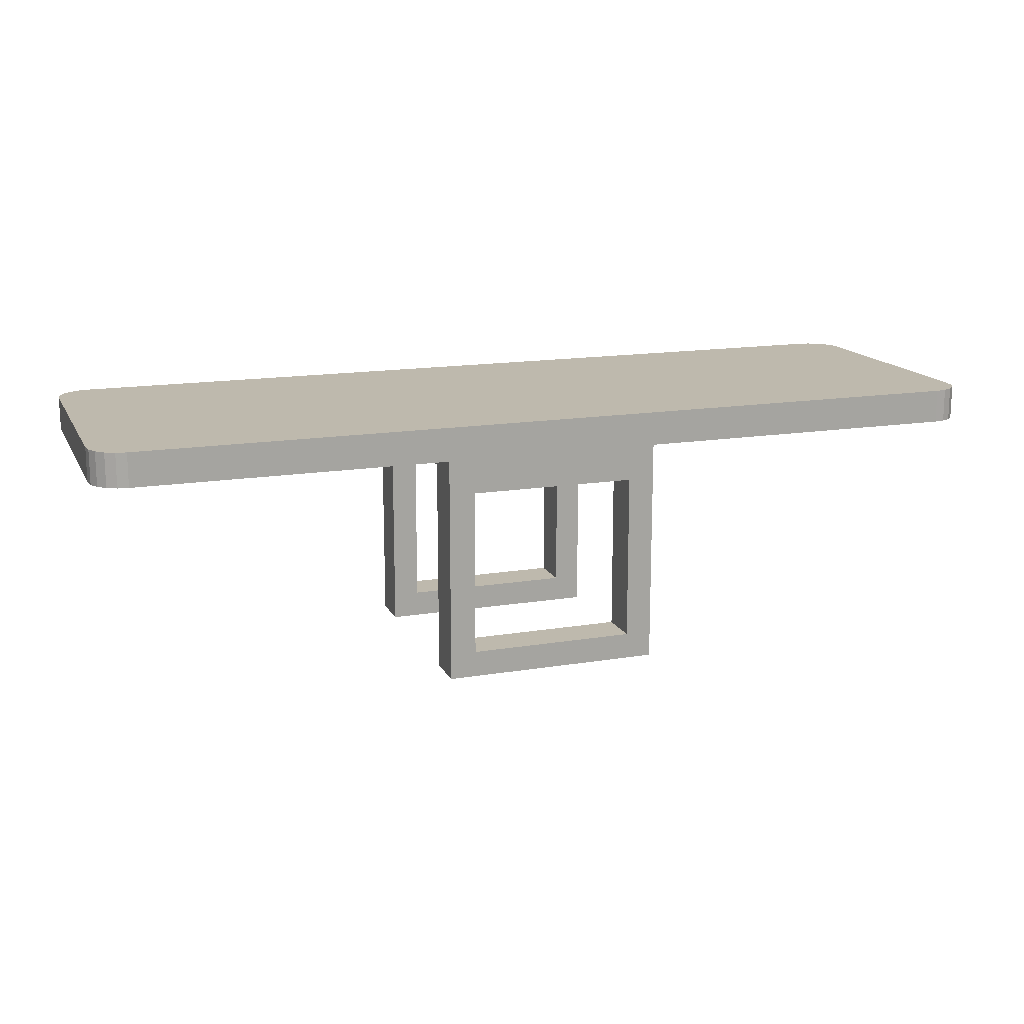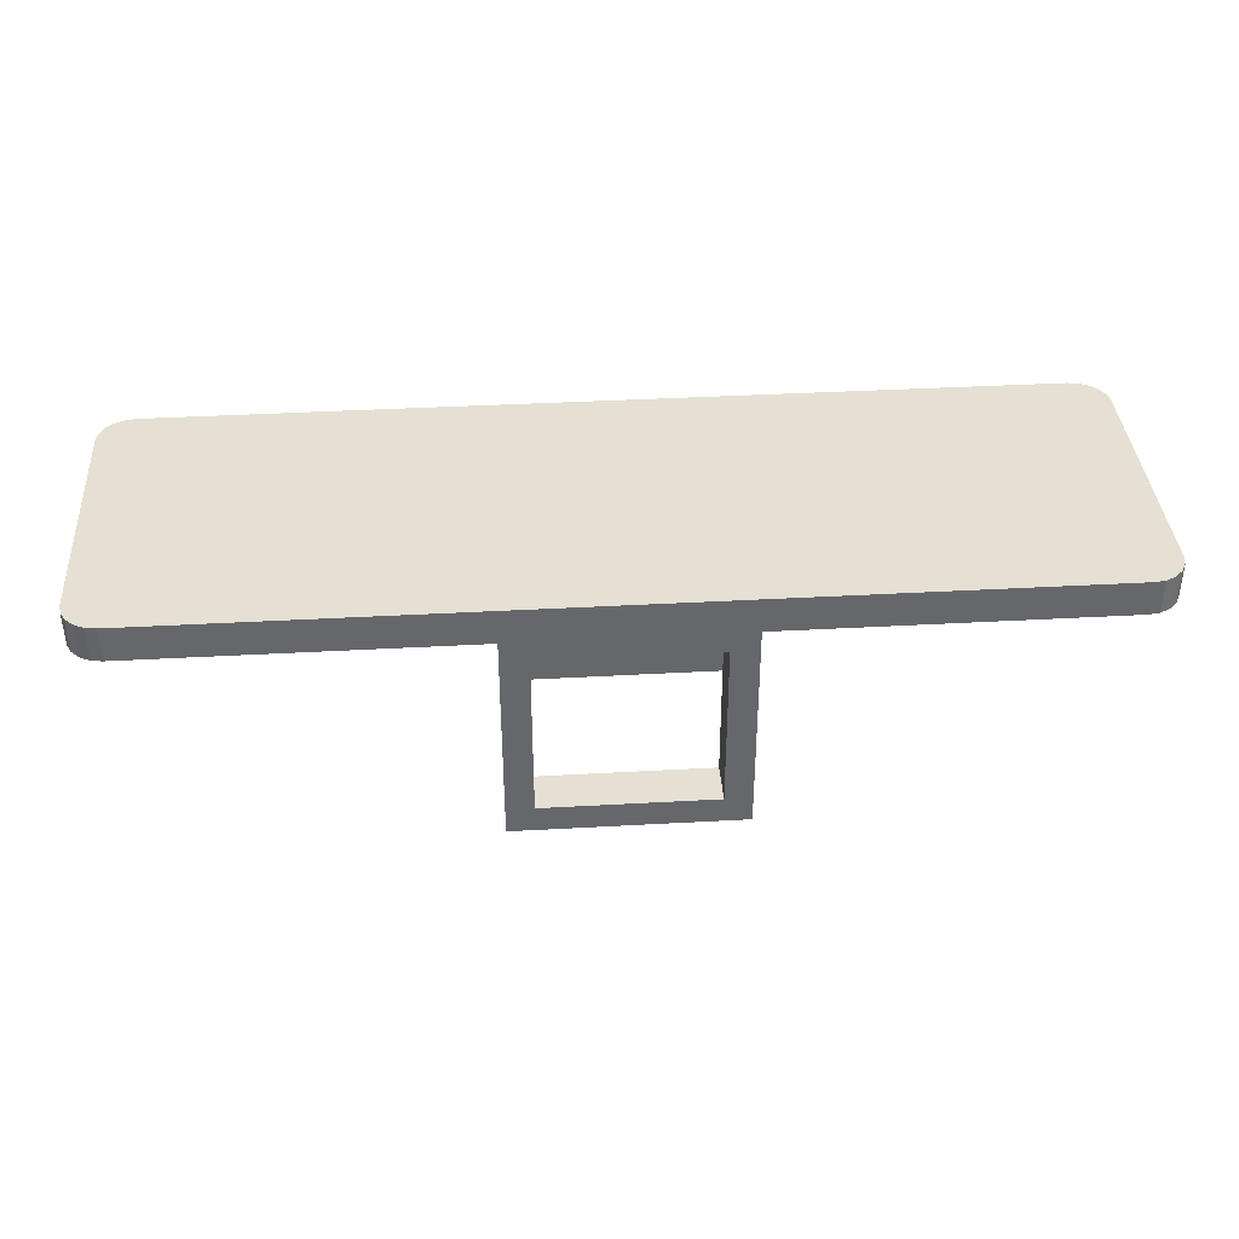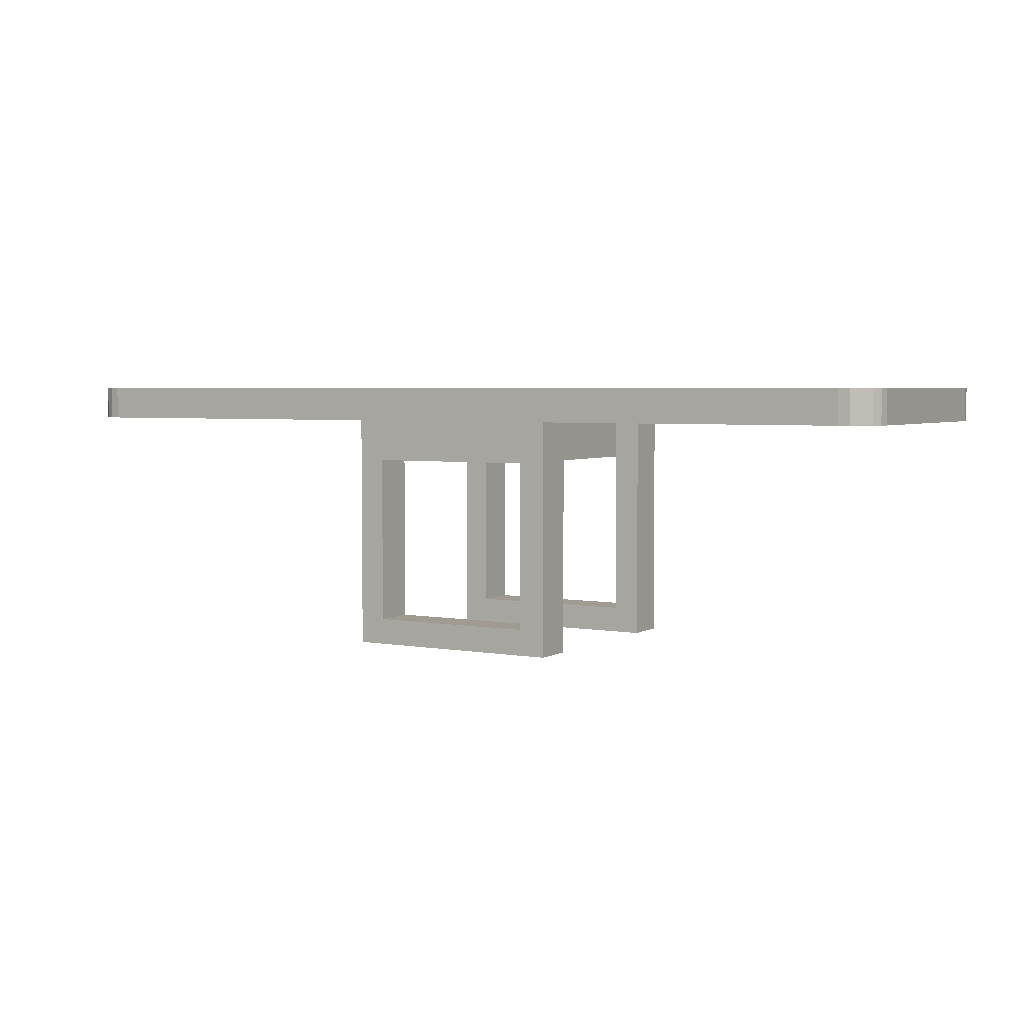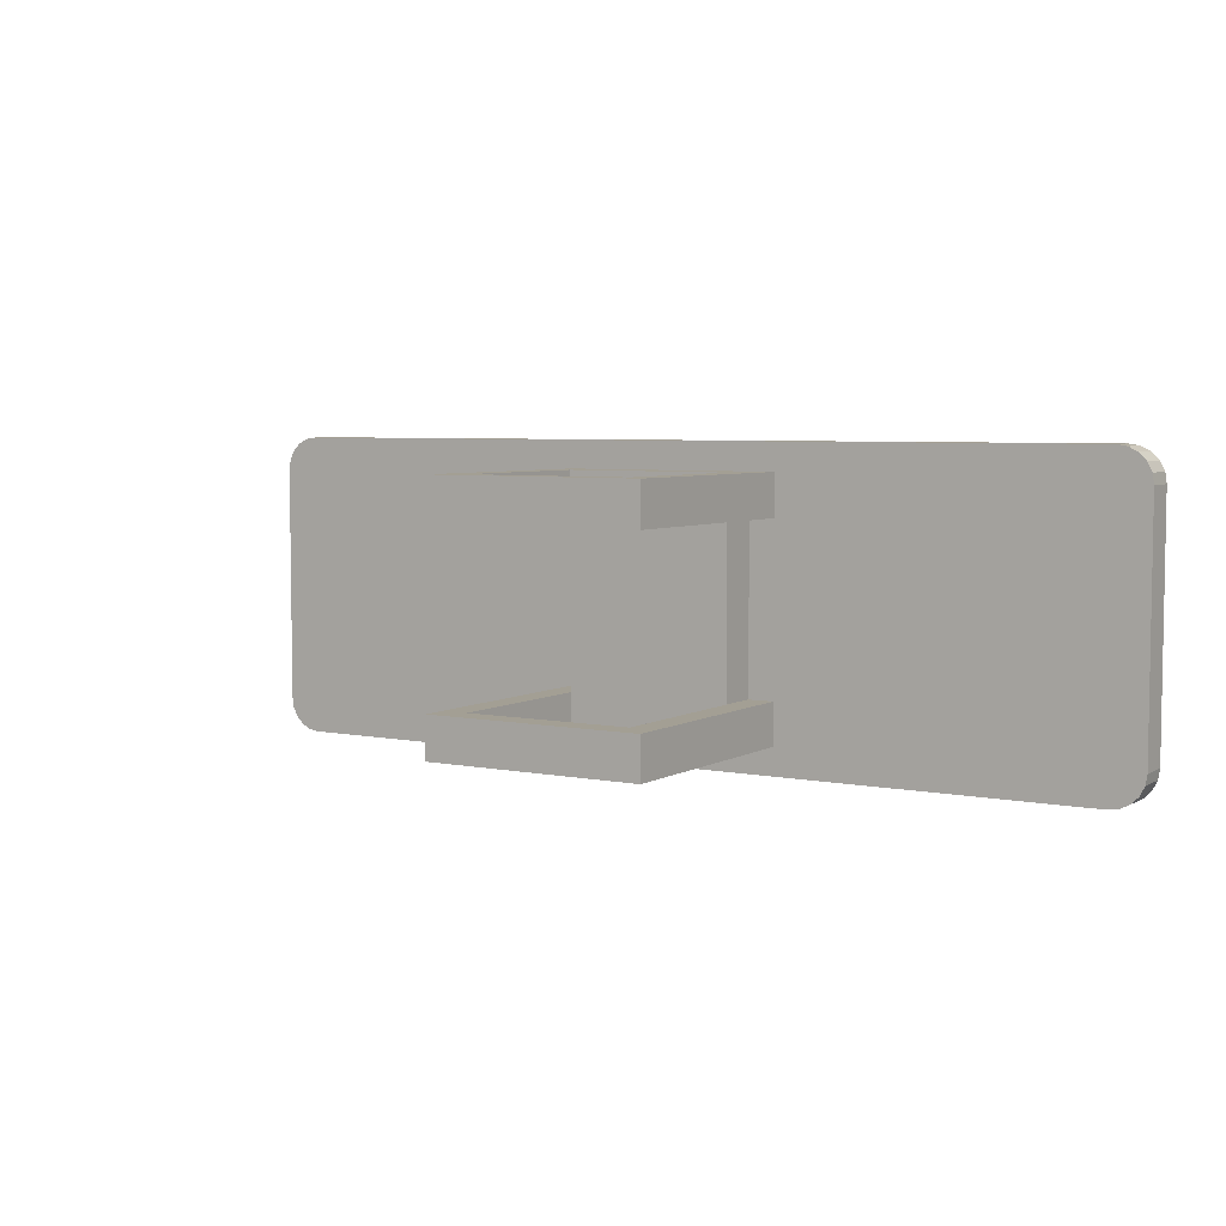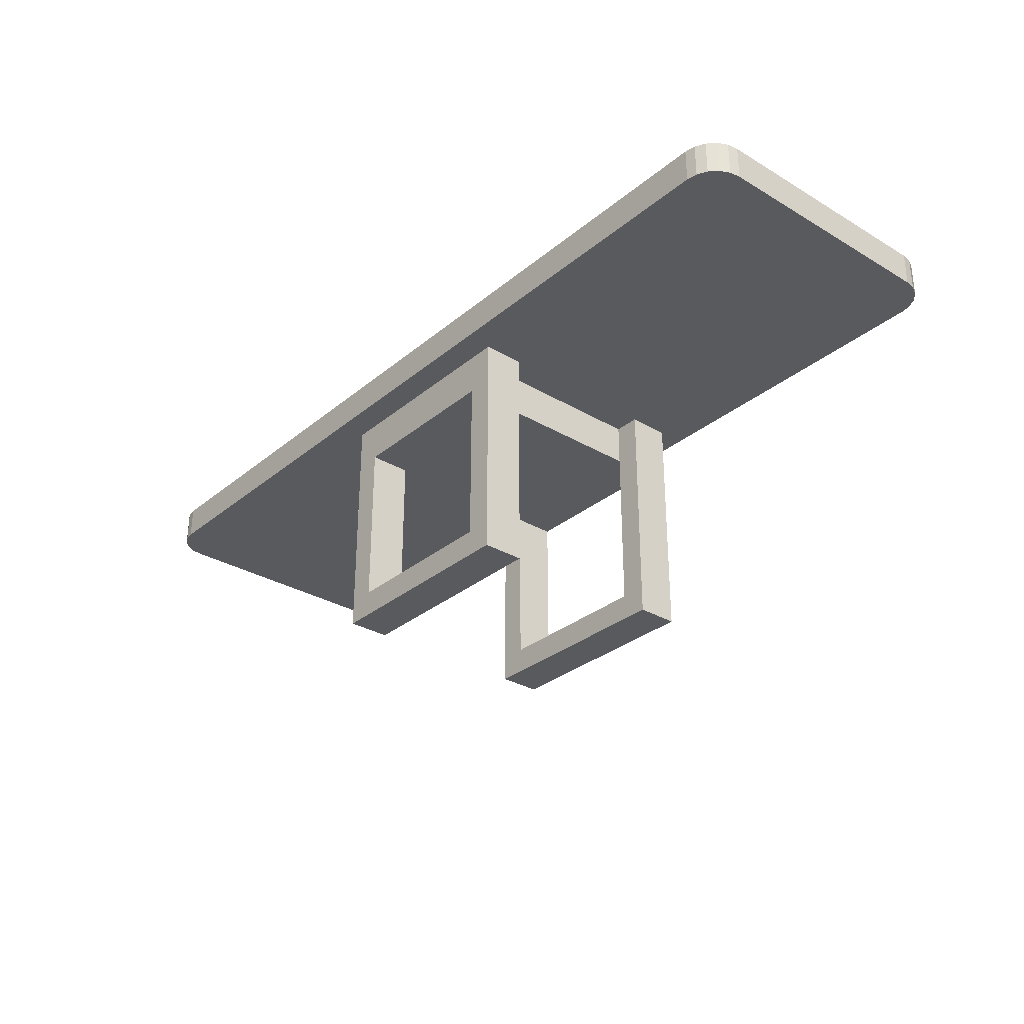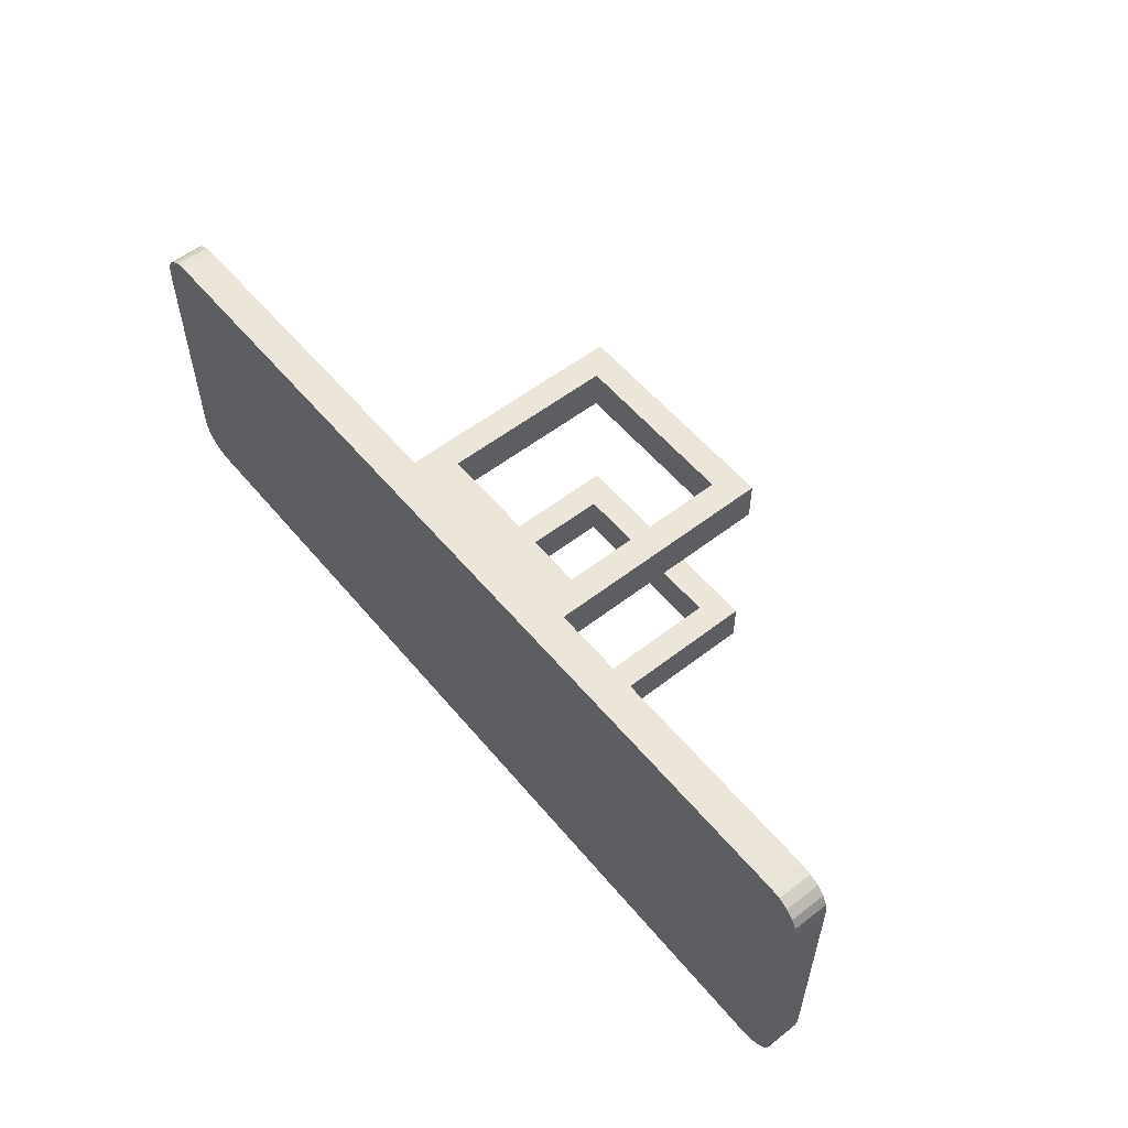
<metadata>
{"format":"obj","ext":"obj","renderer":"f3d","projection":"perspective","resolution":1024,"background":"white","views":[{"elev":15.3,"azim":-19.4,"up":"+Y"},{"elev":38.1,"azim":-4.1,"up":"+Y"},{"elev":4.0,"azim":-149.5,"up":"+Y"},{"elev":5.3,"azim":31.8,"up":"+Z"},{"elev":-30.6,"azim":-130.4,"up":"+Y"},{"elev":55.8,"azim":-129.1,"up":"+Z"}]}
</metadata>
<code>
o Cube
v 0.6358 -0.8125 -0.2286
v 0.6858 -0.8125 -0.1786
v 0.6513 -0.8125 -0.2262
v 0.6652 -0.8125 -0.2191
v 0.6763 -0.8125 -0.208
v 0.6834 -0.8125 -0.1941
v 0.6858 -0.7625 -0.1786
v 0.6358 -0.7625 -0.2286
v 0.6834 -0.7625 -0.1941
v 0.6763 -0.7625 -0.208
v 0.6652 -0.7625 -0.2191
v 0.6513 -0.7625 -0.2262
v 0.6858 -0.8125 0.1786
v 0.6358 -0.8125 0.2286
v 0.6834 -0.8125 0.1941
v 0.6763 -0.8125 0.208
v 0.6652 -0.8125 0.2191
v 0.6513 -0.8125 0.2262
v 0.6358 -0.7625 0.2286
v 0.6858 -0.7625 0.1786
v 0.6513 -0.7625 0.2262
v 0.6652 -0.7625 0.2191
v 0.6763 -0.7625 0.208
v 0.6834 -0.7625 0.1941
v -0.6858 -0.8125 -0.1786
v -0.6358 -0.8125 -0.2286
v -0.6834 -0.8125 -0.1941
v -0.6763 -0.8125 -0.208
v -0.6652 -0.8125 -0.2191
v -0.6513 -0.8125 -0.2262
v -0.6358 -0.7625 -0.2286
v -0.6858 -0.7625 -0.1786
v -0.6513 -0.7625 -0.2262
v -0.6652 -0.7625 -0.2191
v -0.6763 -0.7625 -0.208
v -0.6834 -0.7625 -0.1941
v -0.6358 -0.8125 0.2286
v -0.6858 -0.8125 0.1786
v -0.6513 -0.8125 0.2262
v -0.6652 -0.8125 0.2191
v -0.6763 -0.8125 0.208
v -0.6834 -0.8125 0.1941
v -0.6858 -0.7625 0.1786
v -0.6358 -0.7625 0.2286
v -0.6834 -0.7625 0.1941
v -0.6763 -0.7625 0.208
v -0.6652 -0.7625 0.2191
v -0.6513 -0.7625 0.2262
v 0.6358 -0.8125 -0.2286
v 0.6858 -0.8125 -0.1786
v 0.6513 -0.8125 -0.2262
v 0.6652 -0.8125 -0.2191
v 0.6763 -0.8125 -0.208
v 0.6834 -0.8125 -0.1941
v 0.6358 -0.7625 -0.2286
v 0.6858 -0.7625 -0.1786
v 0.6513 -0.7625 -0.2262
v 0.6652 -0.7625 -0.2191
v 0.6763 -0.7625 -0.208
v 0.6834 -0.7625 -0.1941
v 0.6358 -0.8125 0.2286
v 0.6858 -0.8125 0.1786
v 0.6513 -0.8125 0.2262
v 0.6652 -0.8125 0.2191
v 0.6763 -0.8125 0.208
v 0.6834 -0.8125 0.1941
v 0.6358 -0.7625 0.2286
v 0.6858 -0.7625 0.1786
v 0.6513 -0.7625 0.2262
v 0.6652 -0.7625 0.2191
v 0.6763 -0.7625 0.208
v 0.6834 -0.7625 0.1941
v -0.6358 -0.8125 -0.2286
v -0.6858 -0.8125 -0.1786
v -0.6513 -0.8125 -0.2262
v -0.6652 -0.8125 -0.2191
v -0.6763 -0.8125 -0.208
v -0.6834 -0.8125 -0.1941
v -0.6858 -0.7625 -0.1786
v -0.6358 -0.7625 -0.2286
v -0.6834 -0.7625 -0.1941
v -0.6763 -0.7625 -0.208
v -0.6652 -0.7625 -0.2191
v -0.6513 -0.7625 -0.2262
v -0.6358 -0.8125 0.2286
v -0.6858 -0.8125 0.1786
v -0.6513 -0.8125 0.2262
v -0.6652 -0.8125 0.2191
v -0.6763 -0.8125 0.208
v -0.6834 -0.8125 0.1941
v -0.6358 -0.7625 0.2286
v -0.6858 -0.7625 0.1786
v -0.6513 -0.7625 0.2262
v -0.6652 -0.7625 0.2191
v -0.6763 -0.7625 0.208
v -0.6834 -0.7625 0.1941
g Cube_Cube_front-back
f 92 96 95 94 93 91 67 69 70 71 72 68 56 60 59 58 57 55 80 84 83 82 81 79
f 62 66 65 64 63 61 85 87 88 89 90 86 74 78 77 76 75 73 49 51 52 53 54 50
g Cube_Cube_edges
f 14 19 44 37
f 25 38 43 32
f 26 31 8 1
f 1 8 12 3
f 3 12 11 4
f 4 11 10 5
f 5 10 9 6
f 6 9 7 2
f 19 14 18 21
f 21 18 17 22
f 22 17 16 23
f 23 16 15 24
f 24 15 13 20
f 37 44 48 39
f 39 48 47 40
f 40 47 46 41
f 41 46 45 42
f 42 45 43 38
f 31 26 30 33
f 33 30 29 34
f 34 29 28 35
f 35 28 27 36
f 36 27 25 32
f 13 2 7 20
o Cube.001
v -0.125 -0.8125 -0.1875
v -0.125 -0.875 -0.1875
v -0.125 -0.8125 0.1875
v -0.125 -0.875 0.1875
v 0.125 -0.8125 0.1875
v 0.125 -0.8125 -0.1875
v 0.125 -0.875 -0.1875
v 0.125 -0.875 0.1875
v -0.125 -1.125 -0.1875
v -0.125 -0.8125 -0.1875
v -0.125 -1.125 -0.125
v -0.125 -0.8125 -0.125
v -0.1641 -1.125 -0.1875
v -0.1641 -0.8125 -0.1875
v -0.1641 -1.125 -0.125
v -0.1641 -0.8125 -0.125
v -0.125 -1.125 0.125
v -0.125 -0.8125 0.125
v -0.125 -1.125 0.1875
v -0.125 -0.8125 0.1875
v -0.1641 -1.125 0.125
v -0.1641 -0.8125 0.125
v -0.1641 -1.125 0.1875
v -0.1641 -0.8125 0.1875
v 0.1641 -1.125 -0.1875
v 0.1641 -0.8125 -0.1875
v 0.1641 -1.125 -0.125
v 0.1641 -0.8125 -0.125
v 0.125 -1.125 -0.1875
v 0.125 -0.8125 -0.1875
v 0.125 -1.125 -0.125
v 0.125 -0.8125 -0.125
v 0.1641 -1.125 0.125
v 0.1641 -0.8125 0.125
v 0.1641 -1.125 0.1875
v 0.1641 -0.8125 0.1875
v 0.125 -1.125 0.125
v 0.125 -0.8125 0.125
v 0.125 -1.125 0.1875
v 0.125 -0.8125 0.1875
v -0.1641 -1.164 -0.1875
v 0.1641 -1.164 -0.1875
v -0.1641 -1.164 -0.125
v 0.1641 -1.164 -0.125
v -0.1641 -1.125 -0.1875
v 0.1641 -1.125 -0.1875
v -0.1641 -1.125 -0.125
v 0.1641 -1.125 -0.125
v -0.1641 -1.164 0.125
v 0.1641 -1.164 0.125
v -0.1641 -1.164 0.1875
v 0.1641 -1.164 0.1875
v -0.1641 -1.125 0.125
v 0.1641 -1.125 0.125
v -0.1641 -1.125 0.1875
v 0.1641 -1.125 0.1875
g Cube.001_Cube.001_pole_mount
f 97 98 100 99
f 102 101 104 103
f 100 104 101 99
f 97 102 103 98
f 98 103 104 100
f 105 106 108 107
f 107 108 112 111
f 111 112 110 109
f 109 110 106 105
f 113 114 116 115
f 115 116 120 119
f 119 120 118 117
f 117 118 114 113
f 121 122 124 123
f 123 124 128 127
f 127 128 126 125
f 125 126 122 121
f 129 130 132 131
f 131 132 136 135
f 135 136 134 133
f 133 134 130 129
f 137 138 140 139
f 139 140 144 143
f 143 144 142 141
f 141 142 138 137
f 139 143 141 137
f 144 140 138 142
f 145 146 148 147
f 147 148 152 151
f 151 152 150 149
f 149 150 146 145
f 147 151 149 145
f 152 148 146 150

</code>
